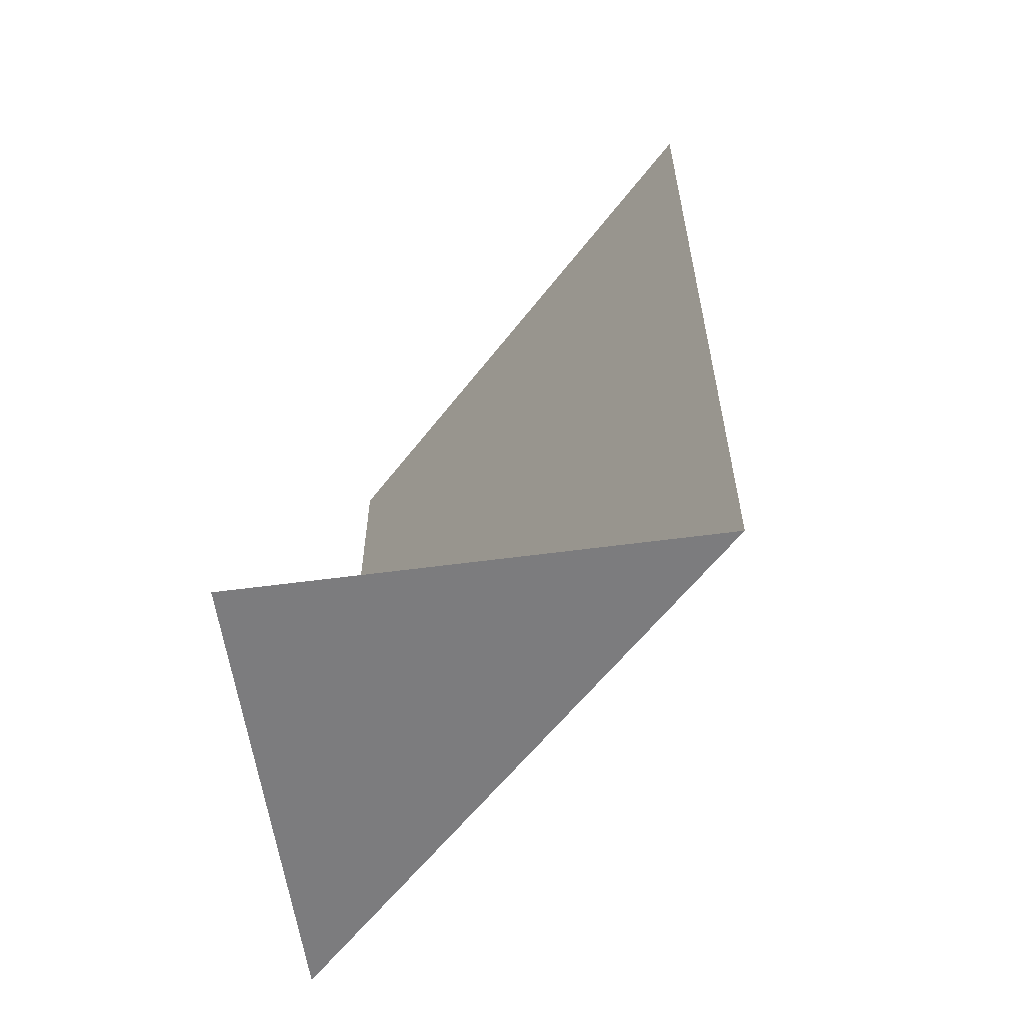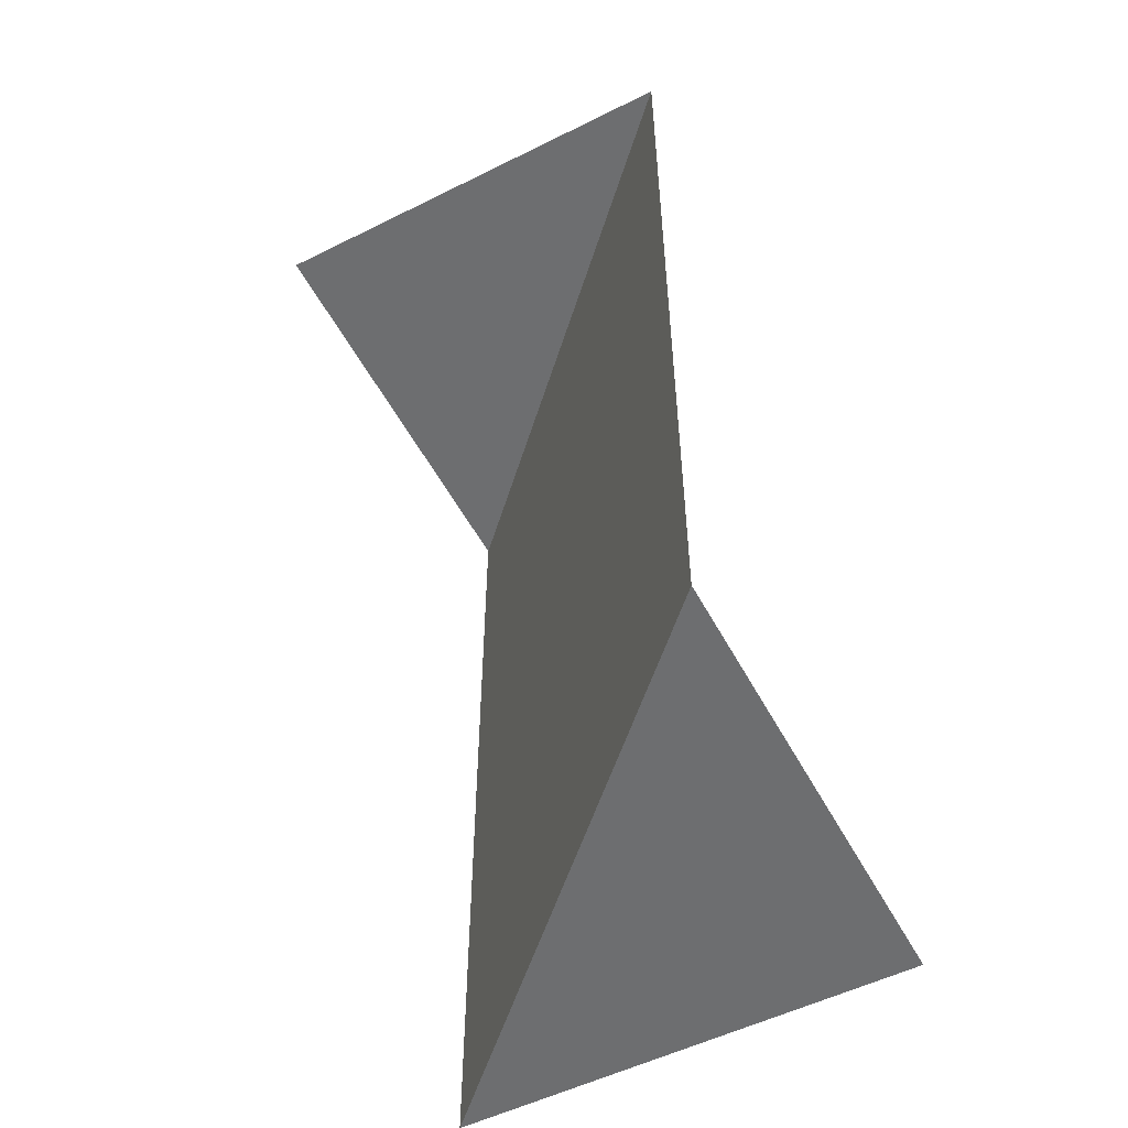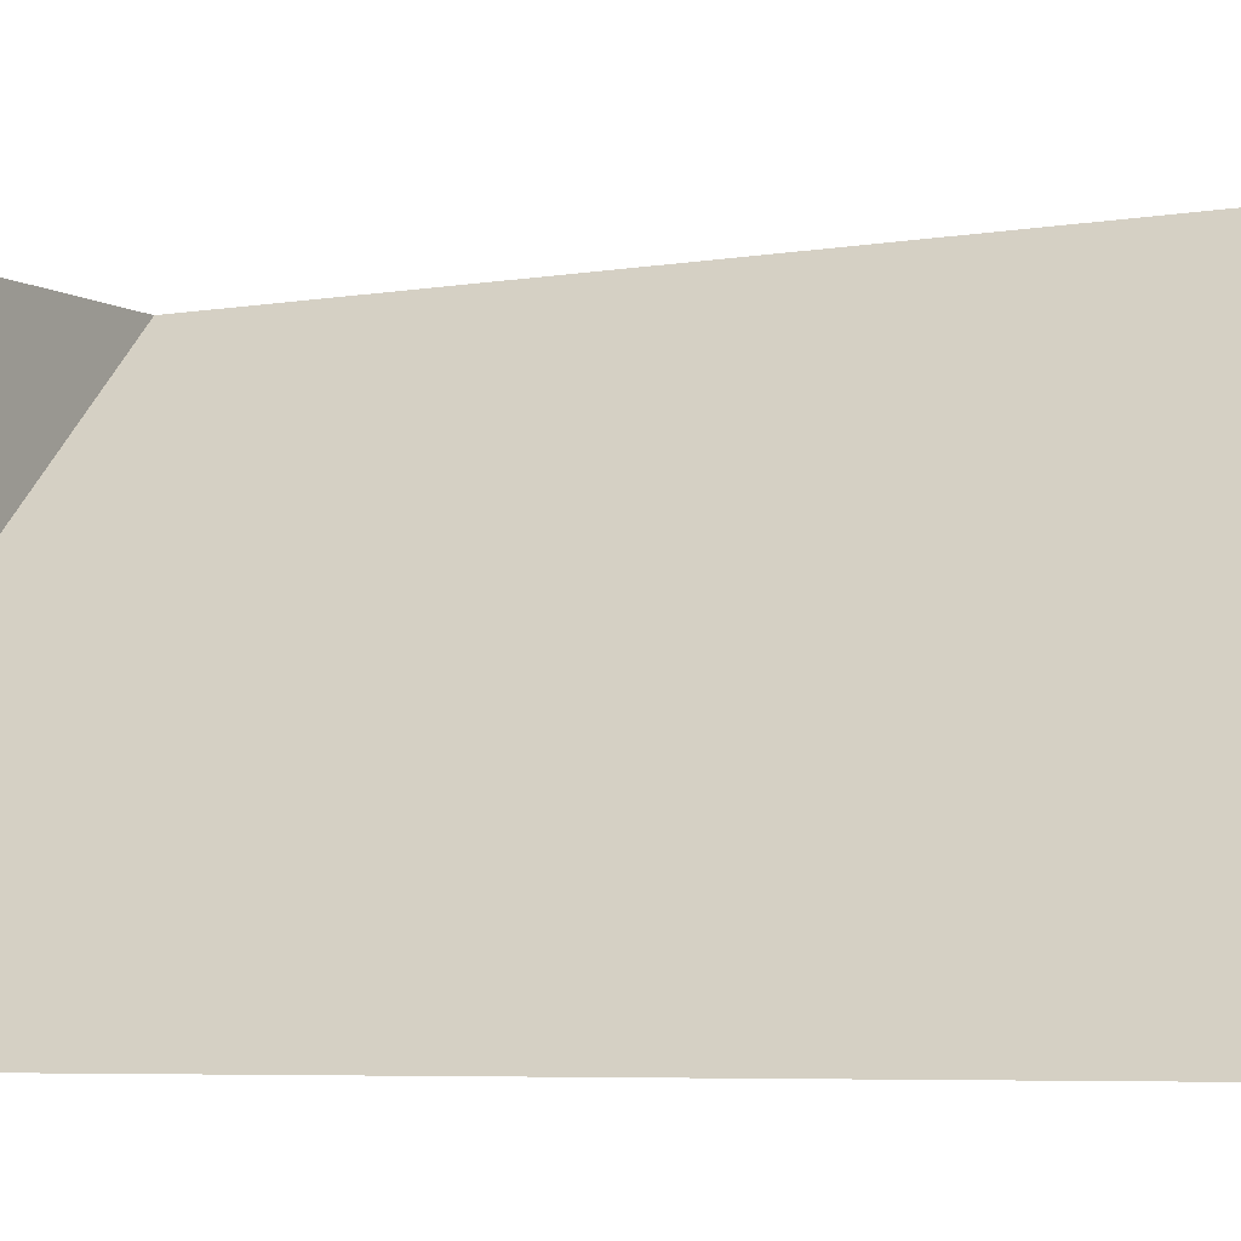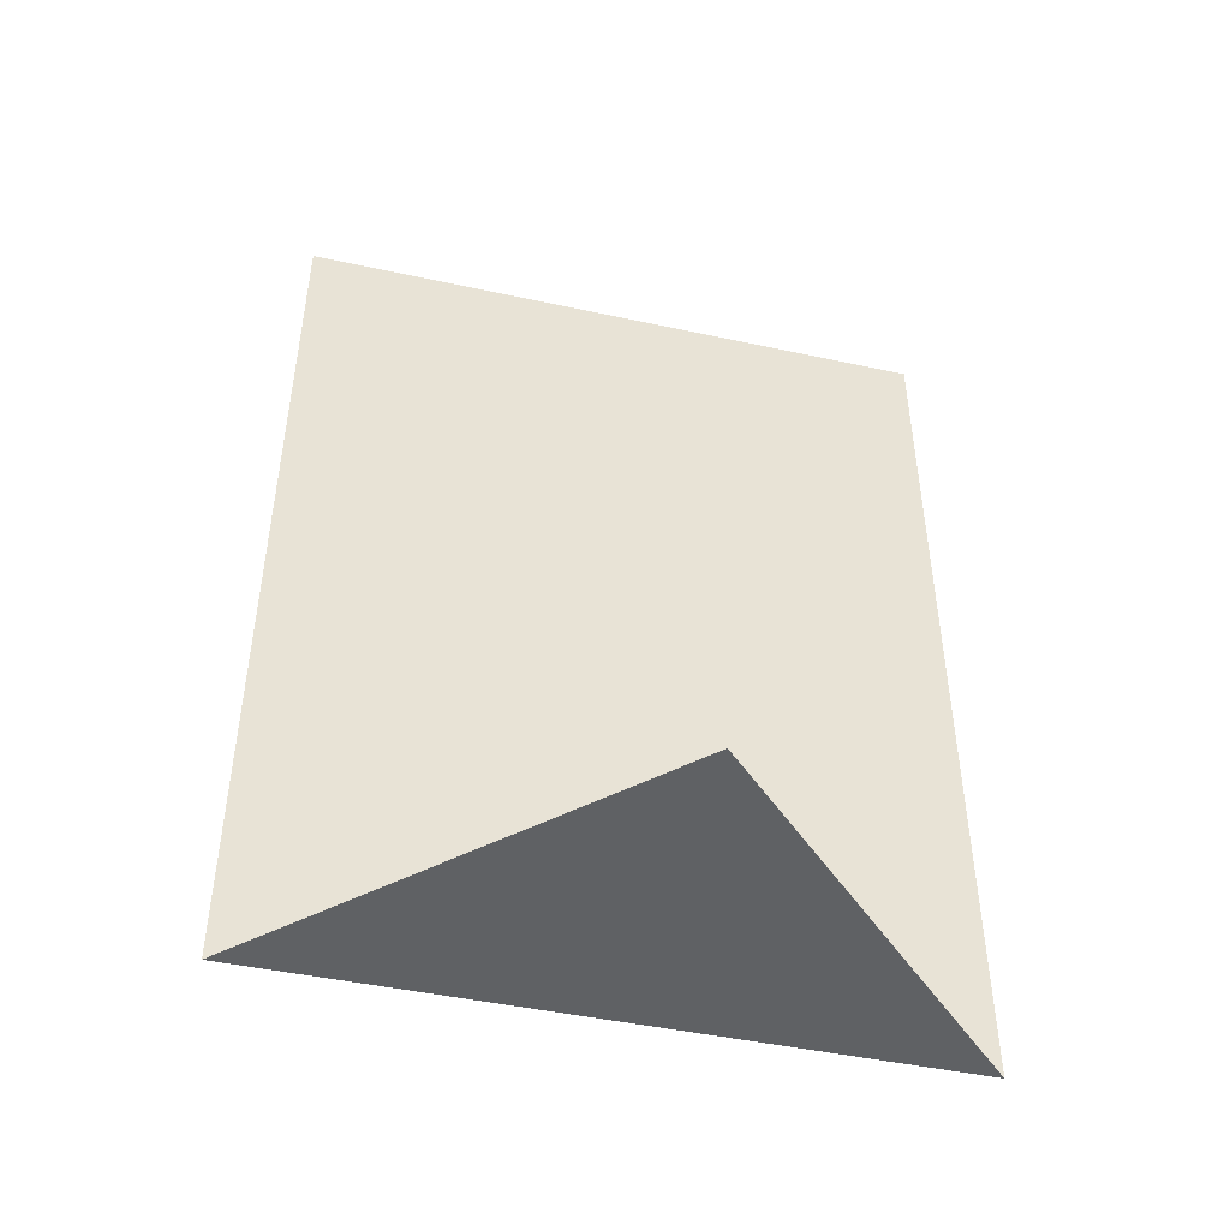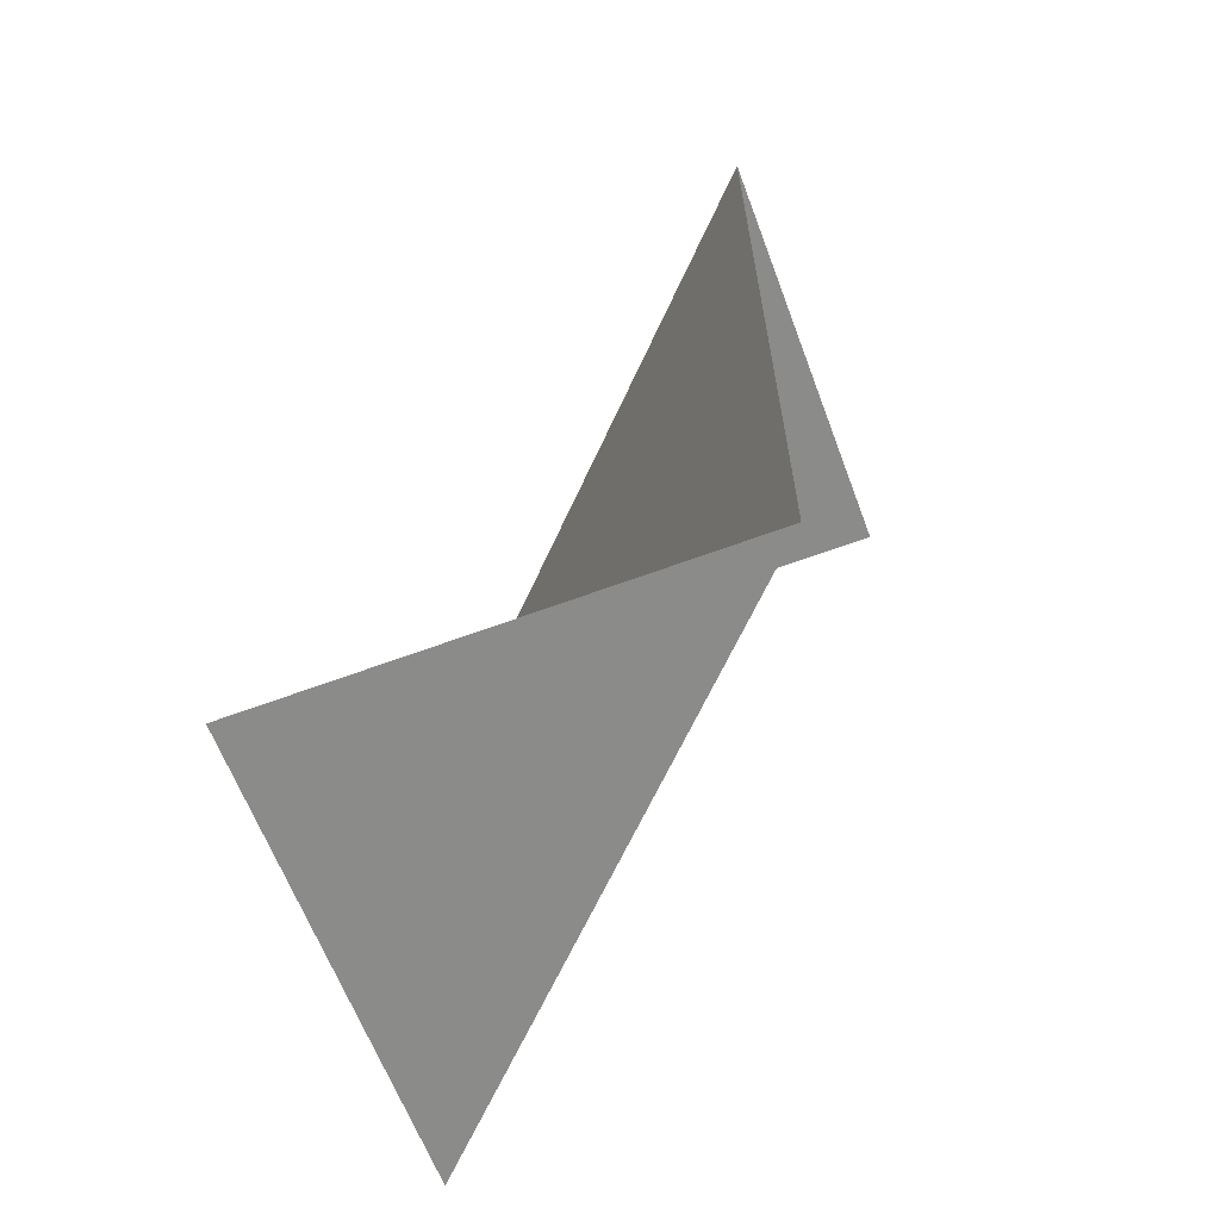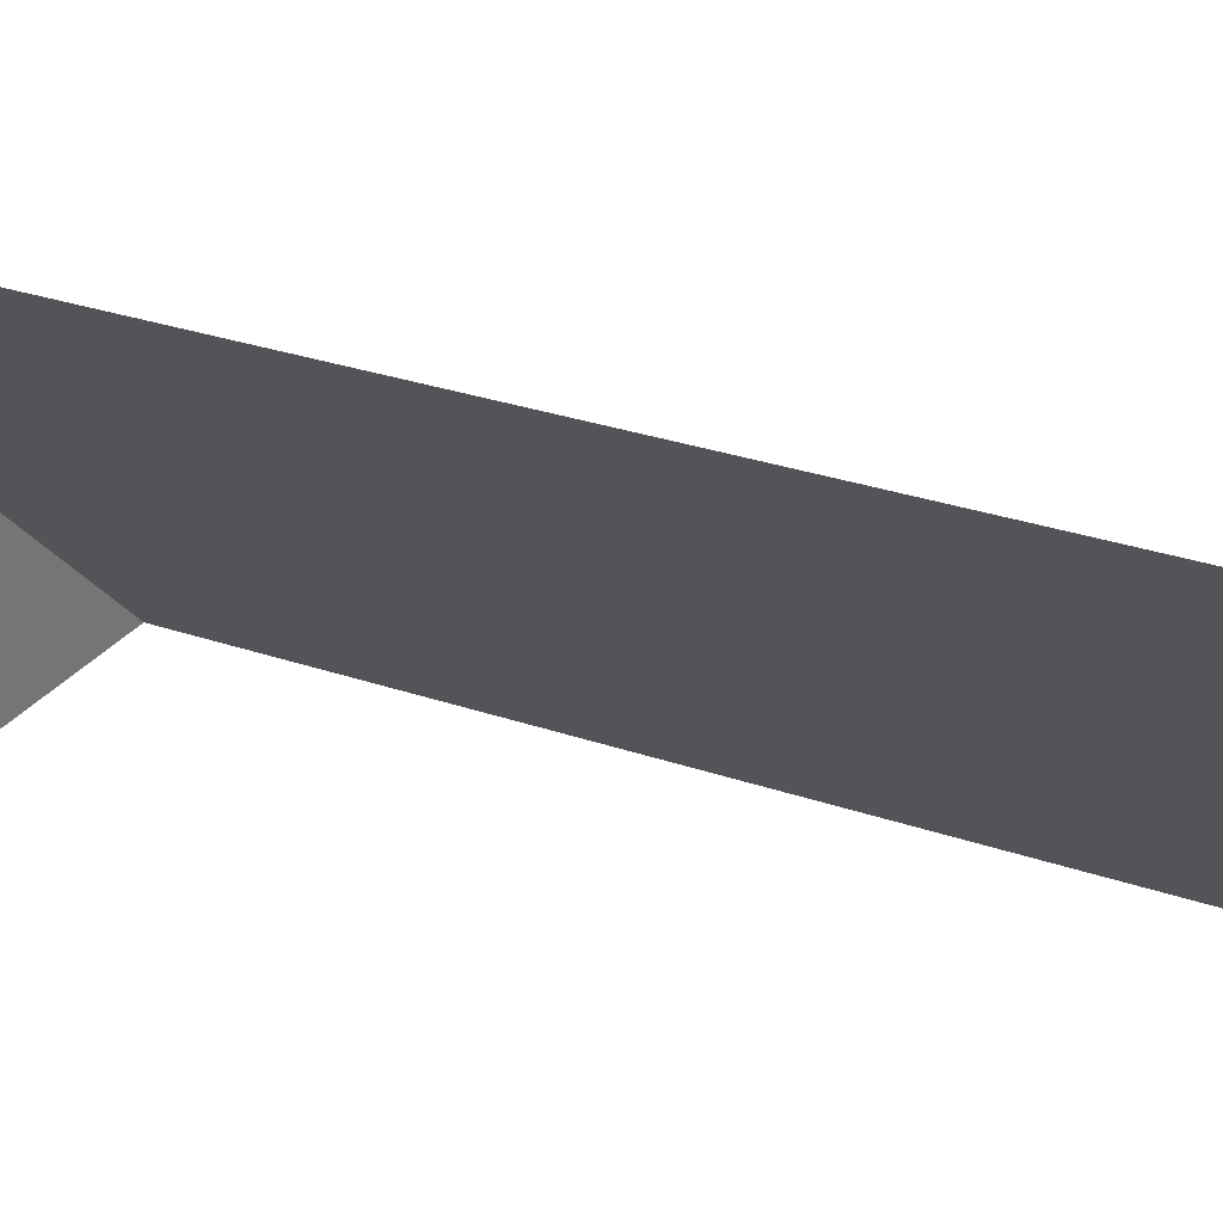
<metadata>
{"format":"obj","ext":"obj","renderer":"f3d","projection":"perspective","resolution":1024,"background":"white","views":[{"elev":-58.9,"azim":97.8,"up":"+Y"},{"elev":-54.3,"azim":-62.2,"up":"+Y"},{"elev":-5.4,"azim":119.3,"up":"+Z"},{"elev":-46.0,"azim":31.1,"up":"+Y"},{"elev":-63.7,"azim":110.6,"up":"+Y"},{"elev":27.9,"azim":-61.9,"up":"+Z"}]}
</metadata>
<code>
o Plane.004
v 0.5 -2 -0.5
v 0.5 0 -0.5
v -0.5 -0 0.5
v -0.5 -2 0.5
v -0.5 0 -0.5
v 0.5 -2 0.5
f 1 2 3 4
f 5 3 2
f 1 4 6

</code>
